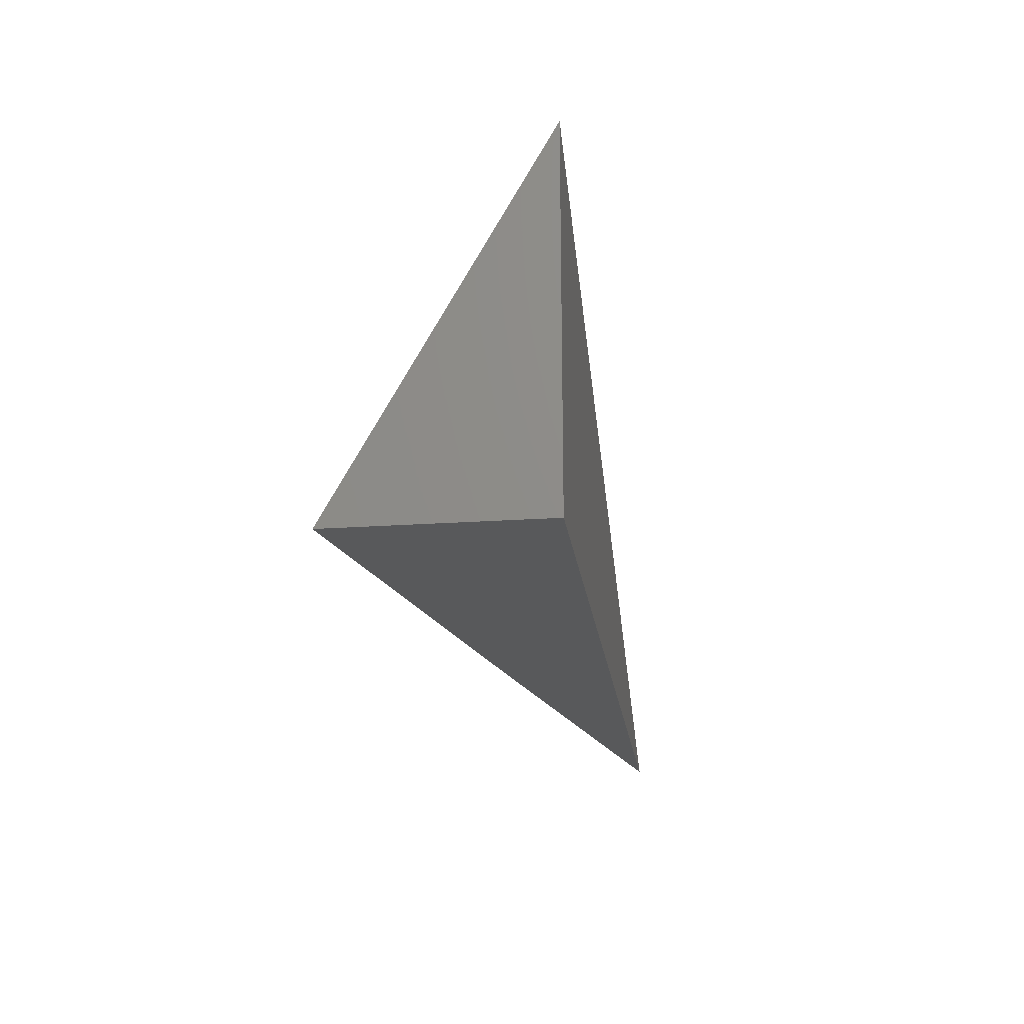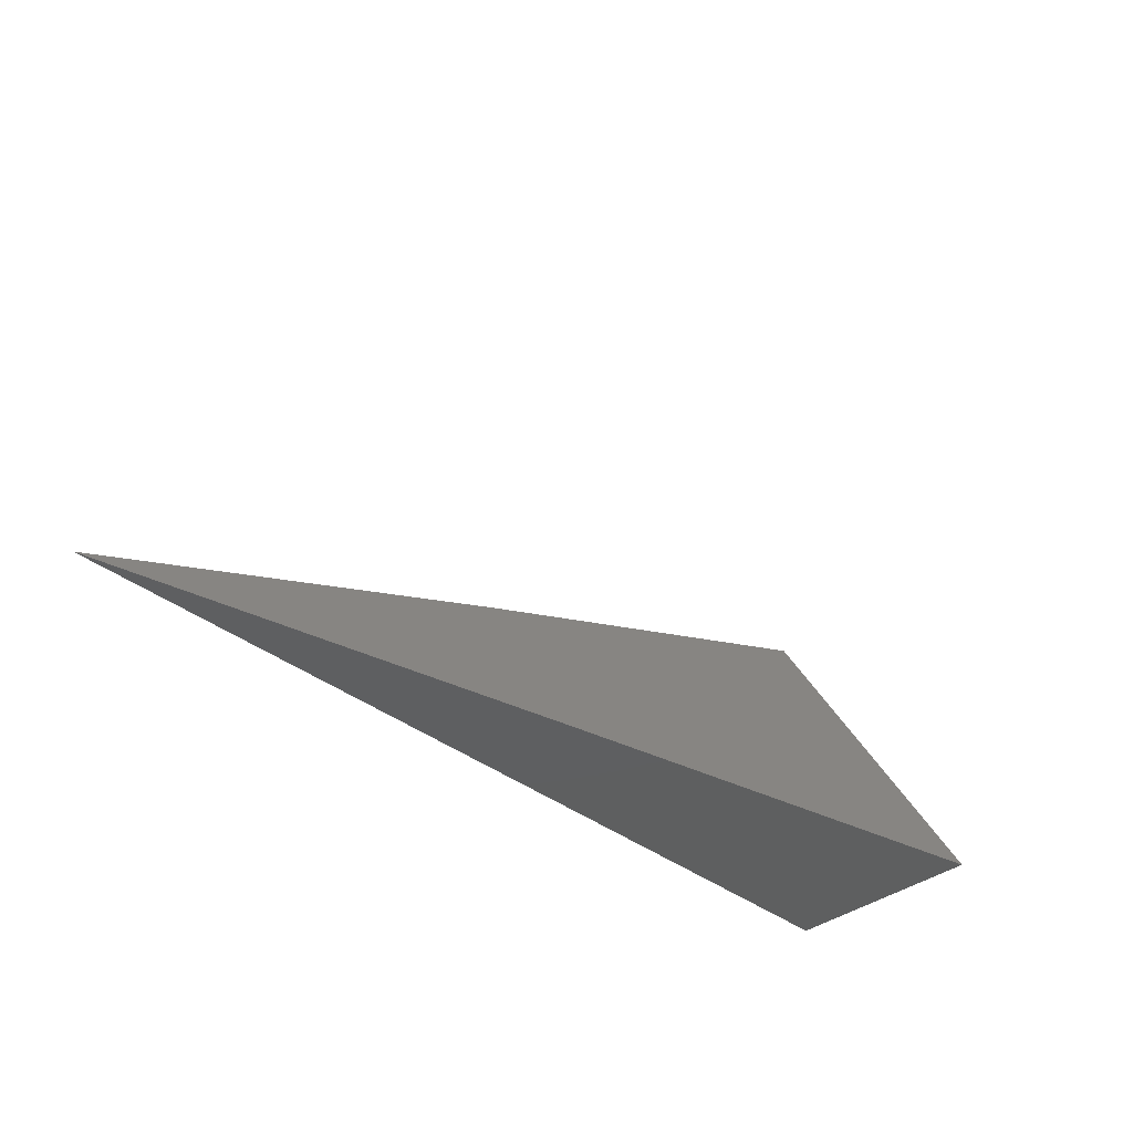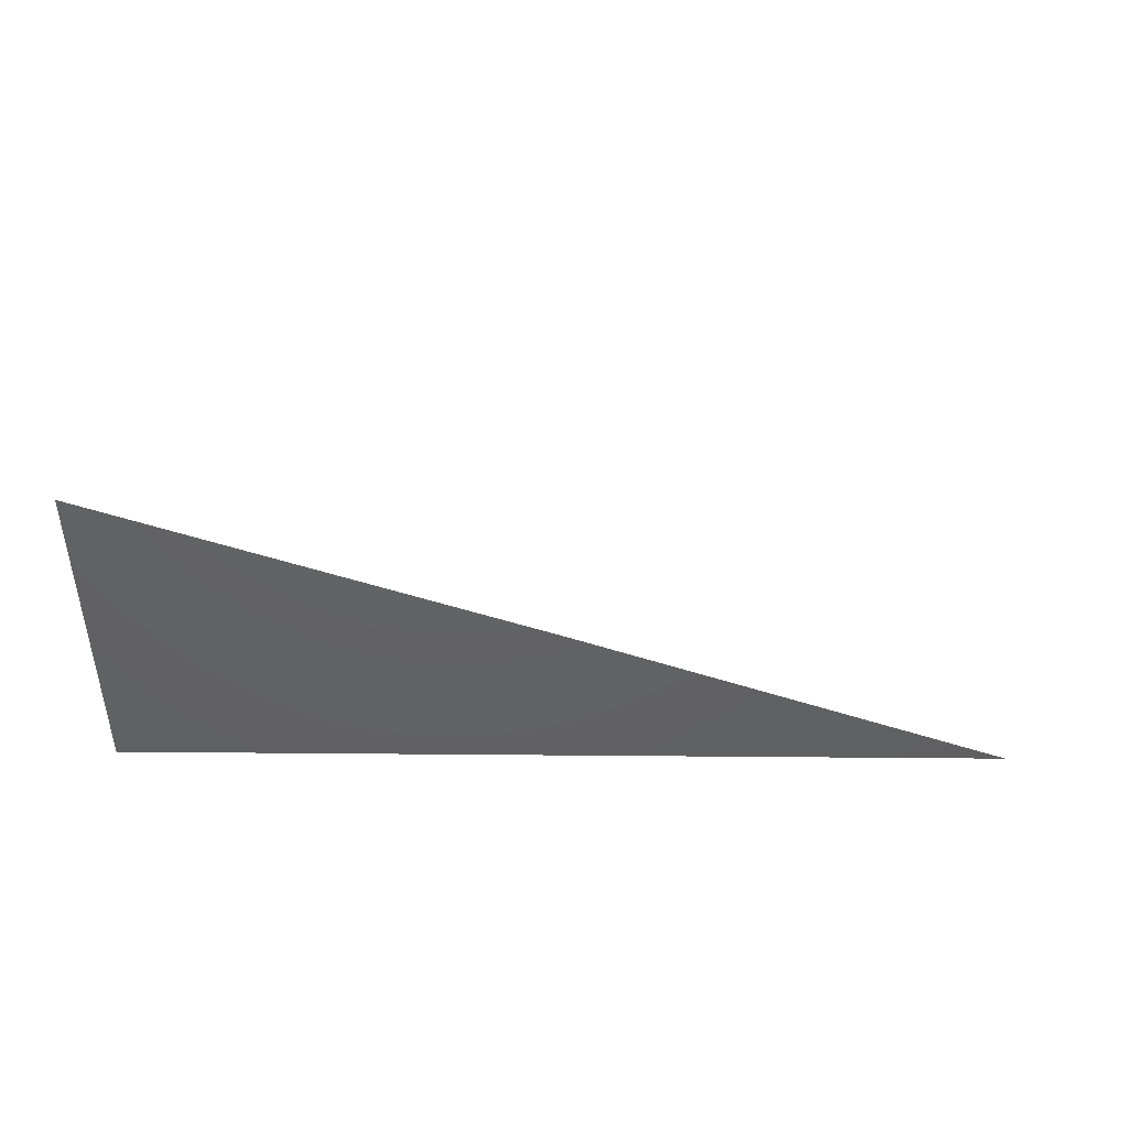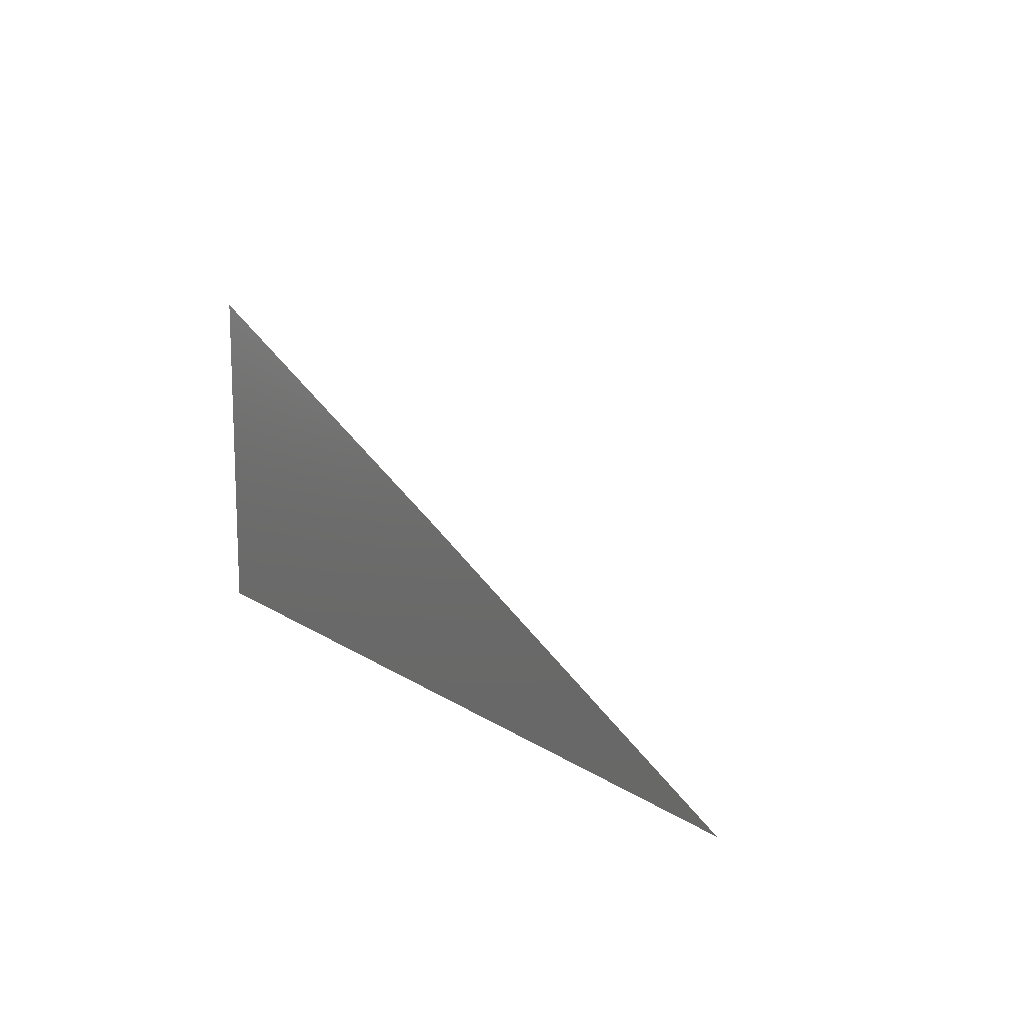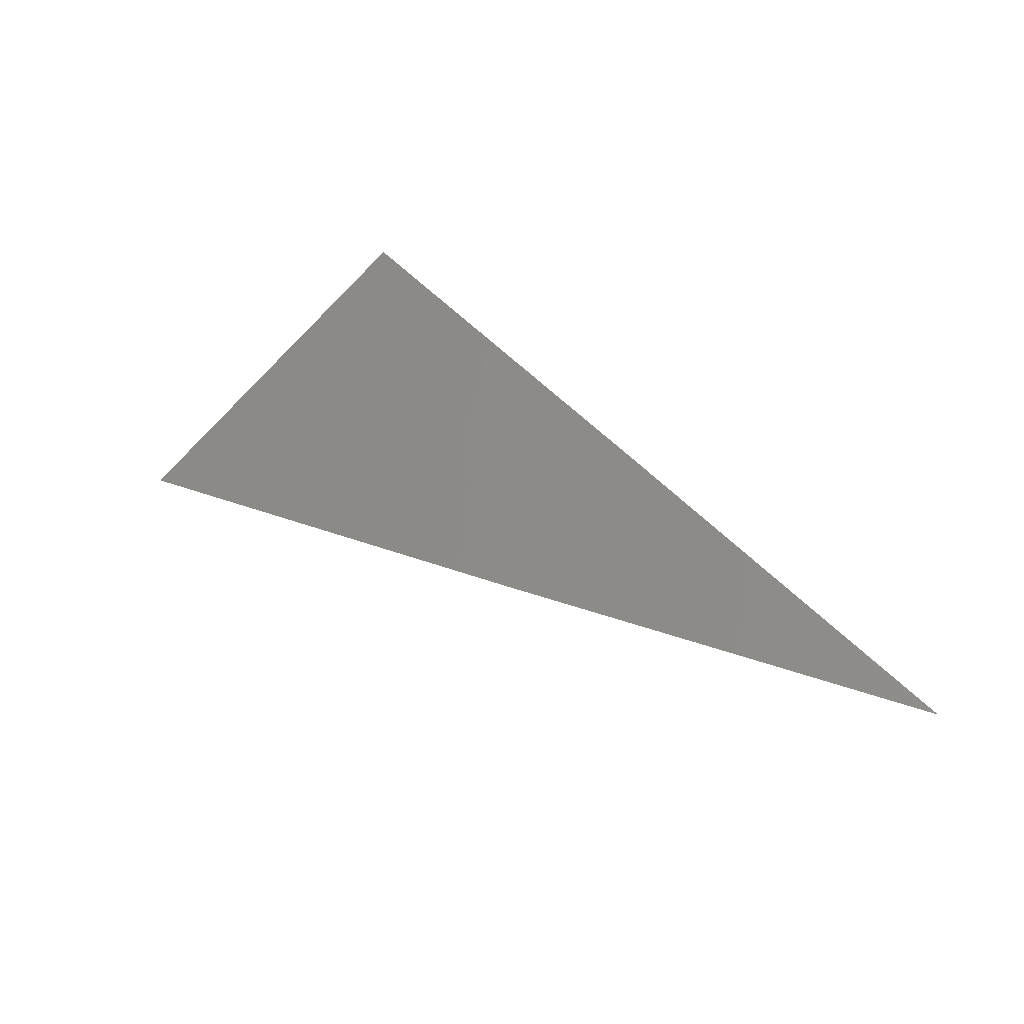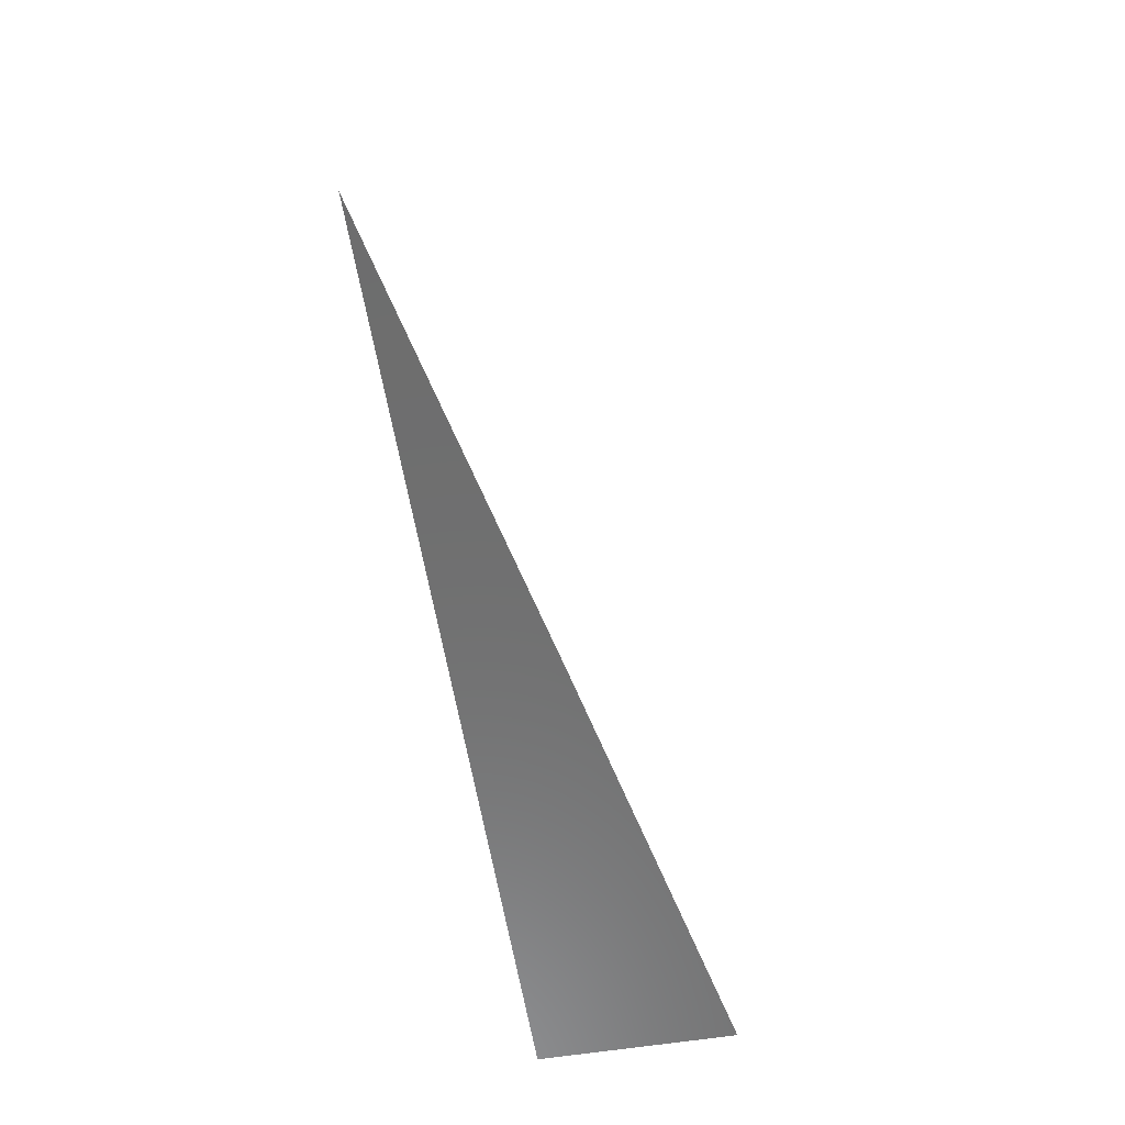
<metadata>
{"format":"stl","ext":"stl","renderer":"f3d","projection":"perspective","resolution":1024,"background":"white","views":[{"elev":-20.5,"azim":97.4,"up":"+Y"},{"elev":-37.4,"azim":-45.2,"up":"+Y"},{"elev":-44.3,"azim":179.3,"up":"+Z"},{"elev":13.2,"azim":-124.0,"up":"+Y"},{"elev":32.9,"azim":-131.1,"up":"+Z"},{"elev":-59.9,"azim":-80.7,"up":"+Y"}]}
</metadata>
<code>
# stl→obj: 6 verts, 8 faces
v -2 5.046 10
v -2.059 5.023 10
v -2 5 10.03
v -2.059 5 10.01
v -2.118 5 10
v -2 5 10
f 1 2 3
f 3 2 4
f 4 2 5
f 3 4 6
f 6 4 5
f 5 2 6
f 6 2 1
f 1 3 6

</code>
